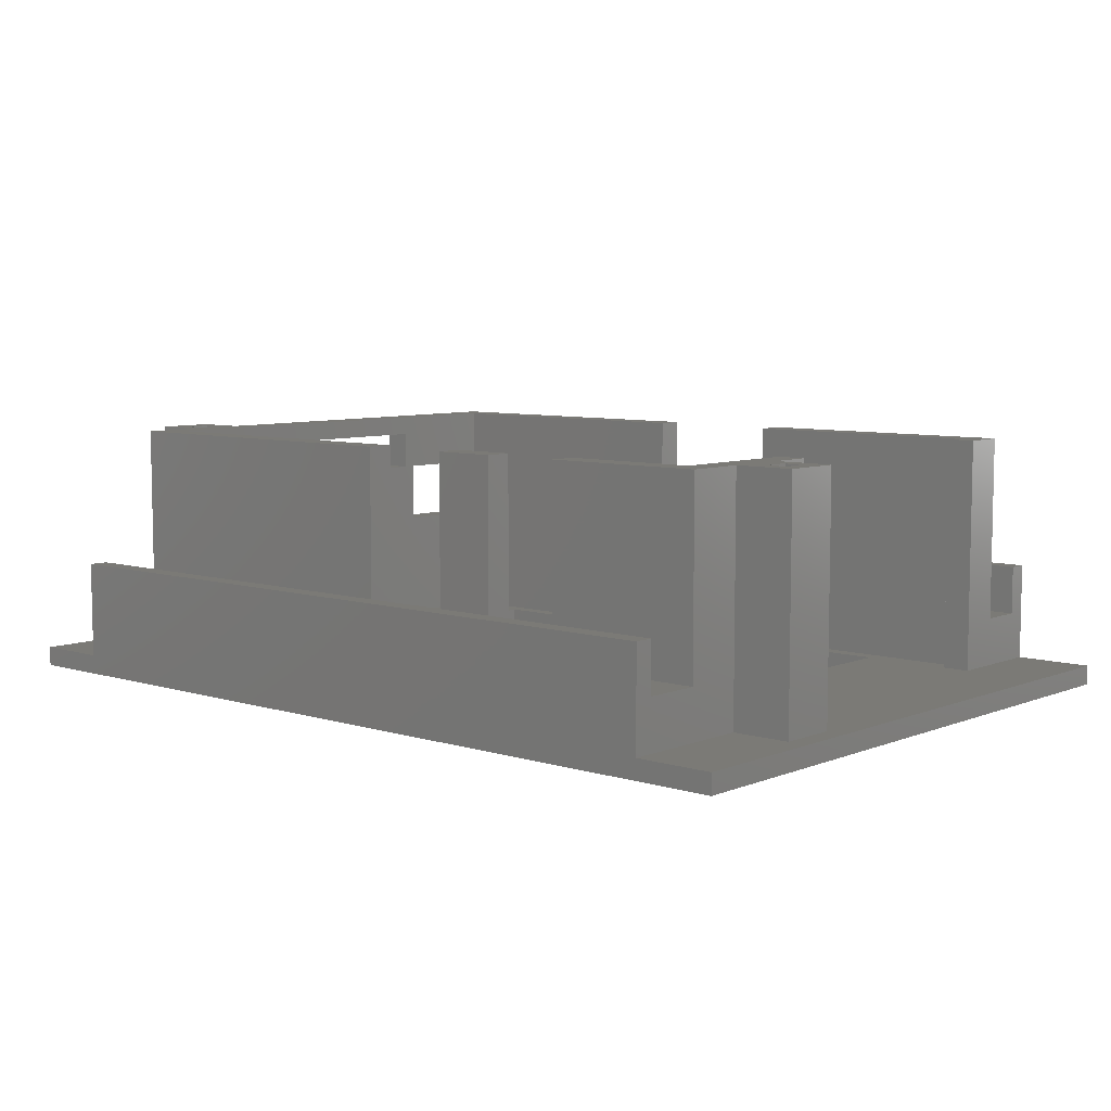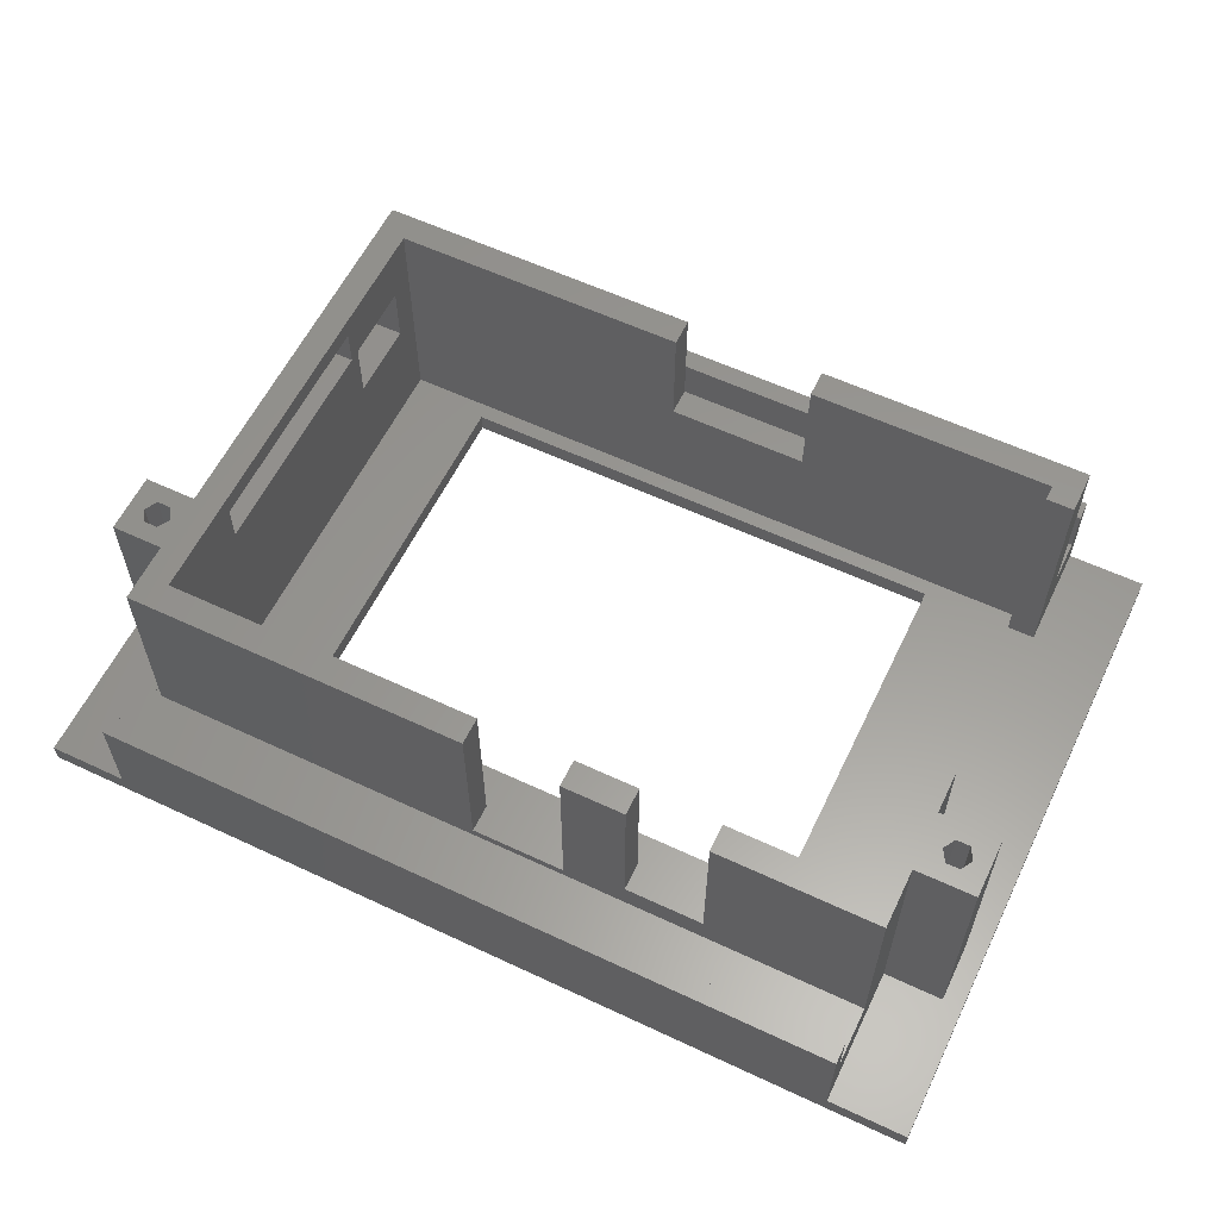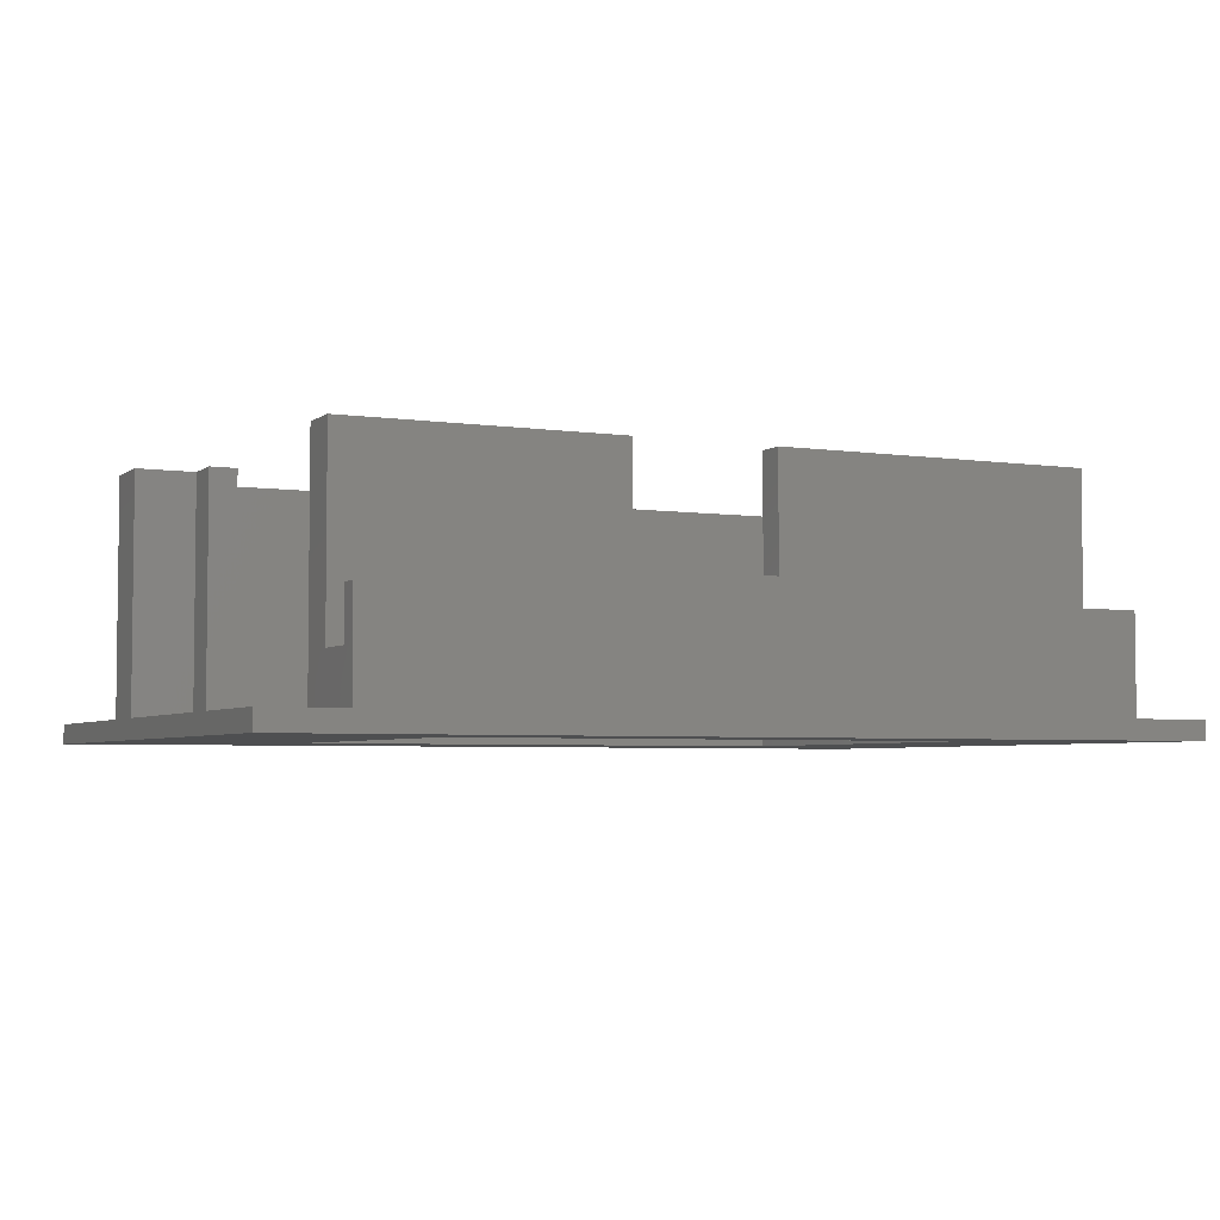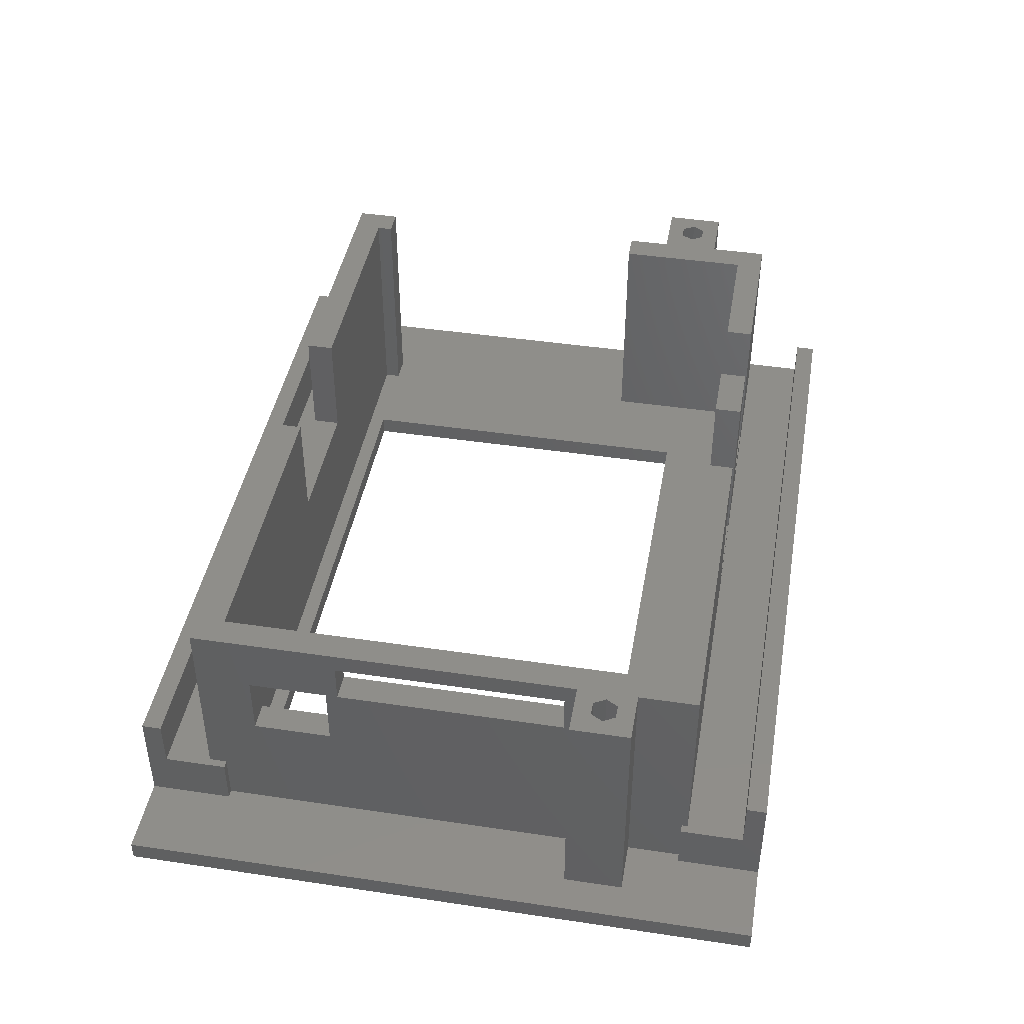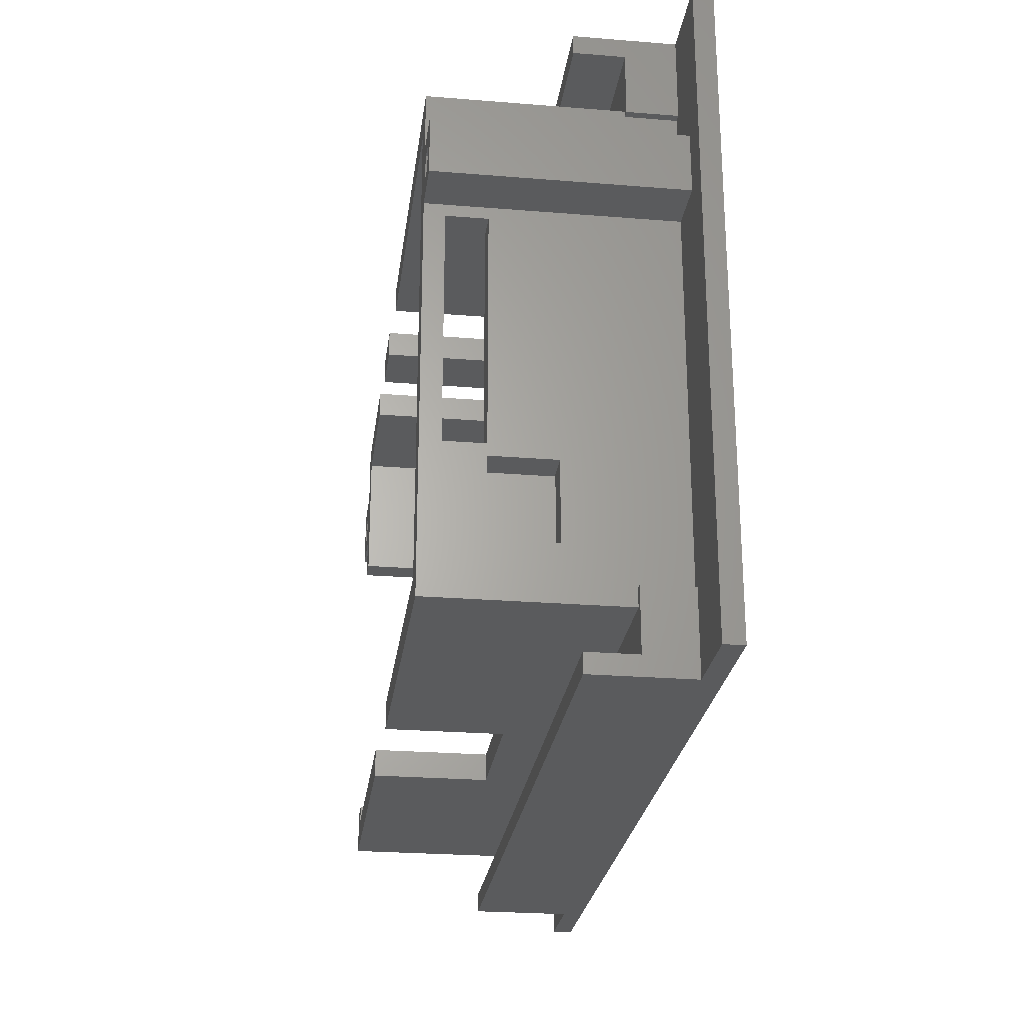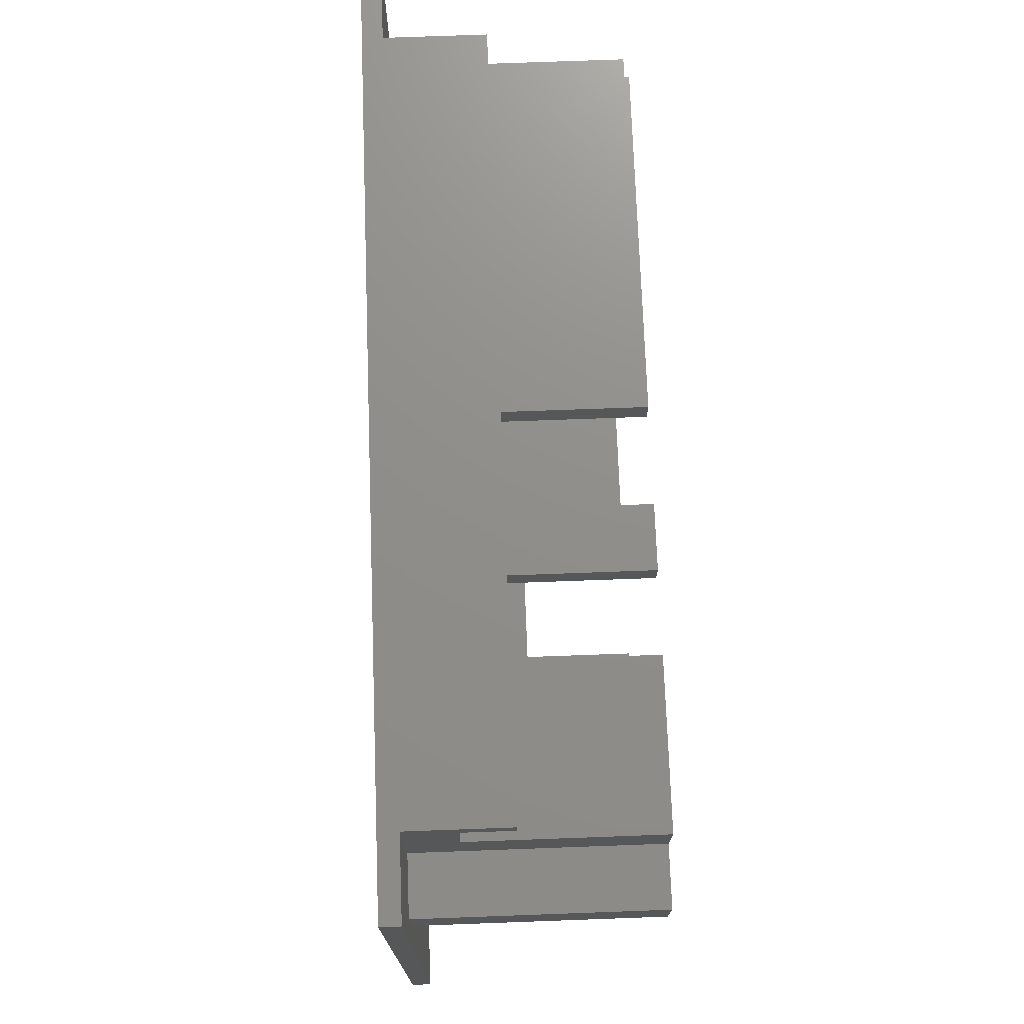
<metadata>
{"format":"stl","ext":"stl","renderer":"f3d","projection":"perspective","resolution":1024,"background":"white","views":[{"elev":7.2,"azim":-138.6,"up":"+Z"},{"elev":59.4,"azim":-154.3,"up":"+Z"},{"elev":-4.2,"azim":-25.7,"up":"+Z"},{"elev":43.4,"azim":100.0,"up":"+Z"},{"elev":-25.5,"azim":82.6,"up":"+Y"},{"elev":73.3,"azim":-92.1,"up":"+Y"}]}
</metadata>
<code>
# stl→obj: 202 verts, 424 faces
v 0 -84.5 0
v 0 -84.5 2.5
v 0 -43.5 1.25
v 0 -43.5 2.5
v 57.5 -84.5 1.25
v 57.5 -84.5 0
v 115 -84.5 0
v 62.5 -84.5 1.25
v 105 -84.5 2.5
v 115 -84.5 2.5
v 105 -84.5 15
v 57.5 -84.5 8.75
v 57.5 -84.5 15
v 90 -70.75 0
v 90 -23.75 0
v 102.5 -54.13 0
v 57.5 -2.5 0
v 45 -13.13 0
v 25 -23.75 0
v 0 -43.5 0
v 0 -2.5 0
v 25 -70.75 0
v 12.5 -54.13 0
v 70 -77.63 0
v 57.5 -70.75 0
v 115 -2.5 0
v 115 -43.5 0
v 57.5 -23.75 0
v 0 -2.5 2.5
v 57.5 -2.5 1.25
v 10 -2.5 2.5
v 10 -2.5 15
v 62.5 -2.5 7.498
v 105 -2.5 15
v 105 -2.5 2.5
v 57.5 -2.5 8.75
v 115 -2.5 2.5
v 2.5 -27.25 2.5
v 10 -84.5 2.5
v 25 -70.75 2.5
v 10 -19.75 2.5
v 10 -27.25 2.5
v 10 -13 2.5
v 105 -74 2.5
v 115 -43.5 2.5
v 103 -19.75 2.5
v 104 -19.75 2.5
v 105 -13 2.5
v 2.5 -19.75 2.5
v 25 -23.75 2.5
v 10 -16.38 2.5
v 10 -74 2.5
v 50 -18.38 2.5
v 57.5 -23.75 2.5
v 57 -74 2.5
v 90 -23.75 2.5
v 90 -70.75 2.5
v 103 -27.25 2.5
v 65 -72.38 2.5
v 110.5 -27.25 2.5
v 104 -27.25 2.5
v 110.5 -19.75 2.5
v 110 -38.25 2.5
v 104 -13 2.5
v 10 -76.25 8.75
v 10 -82 8.75
v 10 -84.5 15
v 10 -70.75 32.5
v 10 -70.75 2.5
v 10 -76.25 32.5
v 10 -82 15
v 57.5 -83.25 15
v 105 -82 15
v 105 -82 8.75
v 105 -74 8.75
v 115 -43.5 1.25
v 57.5 -23.75 1.25
v 57.5 -70.75 1.25
v 105 -13 8.75
v 105 -5 8.75
v 105 -5 15
v 57.5 -3.75 15
v 10 -5 15
v 57.5 -5 15
v 10 -19.75 32.5
v 10 -12.25 32.5
v 10 -12.25 8.75
v 10 -5 8.75
v 57.5 -13 2.5
v 104 -13 8.75
v 57.5 -74 2.5
v 104 -74 2.5
v 104 -74 8.75
v 2.5 -27.25 32.5
v 2.5 -19.75 32.5
v 10 -27.25 32.5
v 110.5 -27.25 32.5
v 104 -27.25 32.5
v 110.5 -19.75 32.5
v 104 -19.75 32.5
v 100.5 -72.75 2.5
v 58.75 -73.38 2.5
v 13.5 -72.75 2.5
v 10 -32.75 2.5
v 13.5 -15.75 2.5
v 13.5 -32.75 2.5
v 100.5 -15.75 2.5
v 55.25 -14.38 2.5
v 57 -13 2.5
v 13.5 -70.75 2.5
v 13.5 -70.75 32.5
v 13.5 -72.75 32.5
v 44.5 -76.25 32.5
v 44.5 -72.75 32.5
v 62.5 -76.25 18
v 57 -76.25 8.75
v 44.5 -76.25 18
v 104 -76.25 32.5
v 62.5 -76.25 32.5
v 104 -76.25 8.75
v 57.5 -79.13 8.75
v 57.5 -82 8.75
v 57.5 -82 11.87
v 57.5 -82 15
v 57 -8.626 8.75
v 57 -12.25 8.75
v 104 -12.25 8.75
v 57.5 -5 8.75
v 57.5 -5 11.87
v 48.5 -12.25 10
v 40.5 -12.25 32.5
v 48.5 -12.25 32.5
v 30.5 -12.25 12.5
v 40.5 -12.25 12.5
v 60.5 -12.25 32.5
v 60.5 -12.25 10
v 104 -12.25 32.5
v 30.5 -12.25 32.5
v 5.374 -25.02 32.5
v 10 -32.75 32.5
v 13.5 -32.75 32.5
v 13.5 -15.75 32.5
v 30.5 -15.75 32.5
v 7.124 -25.02 32.5
v 4.5 -23.5 32.5
v 5.374 -21.99 32.5
v 7.124 -21.99 32.5
v 7.998 -23.5 32.5
v 104 -69.25 17
v 104 -57.75 30
v 104 -69.25 25
v 104 -59.25 25
v 104 -59.25 17
v 104 -28.75 30
v 104 -57.75 25
v 104 -28.75 25
v 100.5 -72.75 32.5
v 100.5 -15.75 32.5
v 60.5 -15.75 32.5
v 62.5 -72.75 32.5
v 108.5 -23.5 32.5
v 107.6 -25.02 32.5
v 105.9 -25.02 32.5
v 107.6 -21.99 32.5
v 105 -23.5 32.5
v 105.9 -21.99 32.5
v 48.5 -15.75 10
v 60.5 -15.75 10
v 30.5 -15.75 12.5
v 65.5 -15.75 7.498
v 40.5 -15.75 32.5
v 48.5 -15.75 32.5
v 40.5 -15.75 12.5
v 57 -15.75 2.5
v 100.5 -57.75 25
v 100.5 -44.25 17.5
v 100.5 -69.25 17
v 100.5 -59.25 17
v 100.5 -59.25 25
v 100.5 -57.75 30
v 100.5 -28.75 30
v 100.5 -69.25 25
v 100.5 -28.75 25
v 44.5 -72.75 18
v 57 -72.75 2.5
v 62.5 -72.75 18
v 5.374 -25.02 2.5
v 4.5 -23.5 2.5
v 7.124 -25.02 2.5
v 7.998 -23.5 2.5
v 7.124 -21.99 2.5
v 5.374 -21.99 2.5
v 105.9 -25.02 2.5
v 105 -23.5 2.5
v 107.6 -25.02 2.5
v 108.5 -23.5 2.5
v 107.6 -21.99 2.5
v 105.9 -21.99 2.5
v 62.5 -2.5 1.25
v 57.5 -84.5 2.5
v 57.5 -2.5 15
v 57.5 -70.75 2.5
f 1 2 3
f 3 2 4
f 5 1 6
f 5 7 8
f 9 8 7
f 10 9 7
f 9 11 12
f 12 11 13
f 14 15 16
f 17 15 18
f 19 20 21
f 22 23 19
f 22 6 1
f 24 22 25
f 15 26 27
f 18 15 28
f 21 29 30
f 31 30 29
f 31 32 33
f 34 35 36
f 33 36 35
f 37 26 35
f 38 2 39
f 40 41 42
f 43 31 29
f 10 44 9
f 44 10 45
f 46 47 48
f 37 35 48
f 41 43 49
f 38 49 29
f 38 4 2
f 40 50 41
f 43 29 49
f 51 41 50
f 40 42 52
f 53 50 54
f 52 55 40
f 56 57 44
f 58 56 44
f 52 38 39
f 57 59 44
f 60 61 44
f 46 56 58
f 48 56 46
f 37 48 62
f 60 63 37
f 37 62 60
f 48 64 56
f 42 38 52
f 65 52 66
f 39 67 66
f 39 66 52
f 52 68 69
f 52 65 70
f 52 70 68
f 66 67 71
f 72 13 11
f 73 72 11
f 74 9 44
f 74 73 11
f 11 9 74
f 75 74 44
f 76 27 26
f 37 76 26
f 19 50 40
f 22 19 40
f 77 54 50
f 19 77 50
f 56 15 57
f 57 15 14
f 57 14 78
f 78 25 22
f 79 48 35
f 80 79 35
f 34 80 35
f 81 80 34
f 82 83 84
f 34 82 81
f 41 85 43
f 43 85 86
f 43 86 87
f 43 87 88
f 88 83 32
f 88 32 31
f 88 31 43
f 89 56 64
f 79 64 48
f 90 64 79
f 91 40 55
f 44 92 93
f 44 93 75
f 38 94 49
f 49 94 95
f 94 38 42
f 96 94 42
f 49 95 41
f 41 95 85
f 58 44 61
f 97 61 60
f 98 61 97
f 97 60 62
f 99 97 62
f 62 48 47
f 62 47 100
f 62 100 99
f 101 92 102
f 52 69 103
f 103 55 52
f 104 105 106
f 92 101 107
f 61 92 58
f 105 104 42
f 105 42 41
f 41 51 105
f 105 43 108
f 109 89 107
f 107 64 47
f 107 47 46
f 107 46 58
f 107 58 92
f 103 69 110
f 111 110 68
f 68 110 69
f 112 70 113
f 112 111 68
f 68 70 112
f 114 112 113
f 115 65 116
f 117 113 70
f 118 119 120
f 117 65 115
f 70 65 117
f 119 115 120
f 121 66 122
f 120 121 74
f 75 120 74
f 93 120 75
f 66 71 123
f 123 124 73
f 125 87 126
f 127 80 128
f 90 79 127
f 79 80 127
f 129 128 80
f 81 129 80
f 130 131 132
f 87 86 133
f 130 133 134
f 87 133 130
f 130 126 87
f 135 127 136
f 130 136 127
f 127 135 137
f 133 86 138
f 130 134 131
f 139 94 96
f 140 141 96
f 141 142 96
f 143 138 142
f 138 86 142
f 142 85 96
f 144 139 96
f 145 94 139
f 95 94 145
f 85 95 146
f 85 146 147
f 85 148 96
f 85 147 148
f 148 144 96
f 86 85 142
f 145 146 95
f 100 47 64
f 127 100 90
f 90 100 64
f 137 100 127
f 118 120 93
f 149 118 93
f 92 61 93
f 150 98 118
f 61 149 93
f 151 118 149
f 152 153 61
f 150 154 98
f 61 153 149
f 61 155 152
f 152 150 118
f 61 98 154
f 61 156 155
f 61 154 156
f 155 150 152
f 151 152 118
f 104 140 42
f 42 140 96
f 157 118 158
f 135 159 158
f 160 119 157
f 137 135 158
f 161 162 97
f 119 118 157
f 118 98 158
f 162 163 97
f 164 99 100
f 98 163 158
f 98 97 163
f 163 165 158
f 165 166 158
f 161 99 164
f 97 99 161
f 166 100 158
f 100 137 158
f 166 164 100
f 106 141 140
f 104 106 140
f 105 142 141
f 106 105 141
f 107 158 159
f 167 107 168
f 168 107 159
f 167 169 170
f 171 167 172
f 173 167 171
f 169 167 173
f 174 170 169
f 142 169 143
f 105 169 142
f 175 107 176
f 177 107 101
f 178 107 177
f 157 177 101
f 179 107 178
f 179 176 107
f 180 158 181
f 157 182 177
f 183 107 175
f 180 175 157
f 158 107 183
f 158 183 181
f 158 180 157
f 182 157 179
f 114 184 112
f 184 185 103
f 157 186 160
f 101 186 157
f 184 186 101
f 112 184 103
f 110 111 112
f 103 110 112
f 184 114 113
f 117 184 113
f 115 186 184
f 117 115 184
f 160 186 119
f 119 186 115
f 135 136 159
f 159 136 168
f 168 136 130
f 167 168 130
f 130 132 172
f 167 130 172
f 131 171 172
f 132 131 172
f 131 134 171
f 171 134 173
f 173 134 133
f 169 173 133
f 133 138 143
f 169 133 143
f 145 139 187
f 188 145 187
f 144 189 139
f 139 189 187
f 148 190 144
f 144 190 189
f 148 147 190
f 190 147 191
f 191 147 146
f 192 191 146
f 192 146 145
f 188 192 145
f 151 149 182
f 182 149 177
f 149 153 178
f 177 149 178
f 153 152 179
f 178 153 179
f 152 151 179
f 179 151 182
f 150 155 180
f 180 155 175
f 155 156 183
f 175 155 183
f 156 154 181
f 183 156 181
f 154 150 181
f 181 150 180
f 165 163 193
f 194 165 193
f 162 195 163
f 163 195 193
f 161 196 162
f 162 196 195
f 161 164 196
f 196 164 197
f 197 164 166
f 198 197 166
f 198 166 165
f 194 198 165
f 192 188 187
f 190 192 189
f 189 192 187
f 191 192 190
f 198 194 193
f 196 198 195
f 195 198 193
f 197 198 196
f 1 5 2
f 39 2 5
f 30 17 21
f 30 31 199
f 5 6 7
f 6 22 24
f 15 17 26
f 30 26 17
f 33 199 31
f 35 26 33
f 5 8 39
f 8 9 200
f 30 199 26
f 33 26 199
f 12 200 9
f 67 39 12
f 36 32 201
f 33 32 36
f 123 122 66
f 73 74 123
f 88 129 83
f 129 84 83
f 66 121 65
f 121 116 65
f 67 72 71
f 72 73 124
f 83 82 32
f 82 201 32
f 8 200 39
f 12 39 200
f 12 13 67
f 72 67 13
f 36 201 34
f 82 34 201
f 91 92 59
f 44 59 92
f 89 53 56
f 64 107 89
f 72 124 71
f 123 71 124
f 82 84 81
f 129 81 84
f 121 122 74
f 123 74 122
f 128 125 127
f 129 88 128
f 87 125 88
f 128 88 125
f 43 53 109
f 109 108 43
f 55 102 91
f 92 91 102
f 115 116 120
f 121 120 116
f 125 126 127
f 130 127 126
f 17 18 21
f 19 21 18
f 6 24 7
f 14 7 24
f 108 107 174
f 109 107 108
f 102 103 185
f 55 103 102
f 102 185 101
f 184 101 185
f 108 174 105
f 169 105 174
f 3 21 20
f 29 21 3
f 7 76 10
f 76 45 10
f 3 20 1
f 20 19 23
f 3 4 29
f 38 29 4
f 27 16 15
f 76 7 27
f 45 37 63
f 76 37 45
f 50 53 43
f 89 109 53
f 91 59 40
f 59 57 202
f 45 63 44
f 60 44 63
f 167 170 107
f 174 107 170
f 14 16 7
f 27 7 16
f 20 23 1
f 22 1 23
f 56 77 15
f 77 28 15
f 78 202 57
f 22 40 78
f 24 25 14
f 78 14 25
f 18 28 19
f 77 19 28
f 53 54 56
f 77 56 54
f 59 202 40
f 78 40 202
f 175 176 157
f 179 157 176
f 43 51 50
f 51 43 105

</code>
